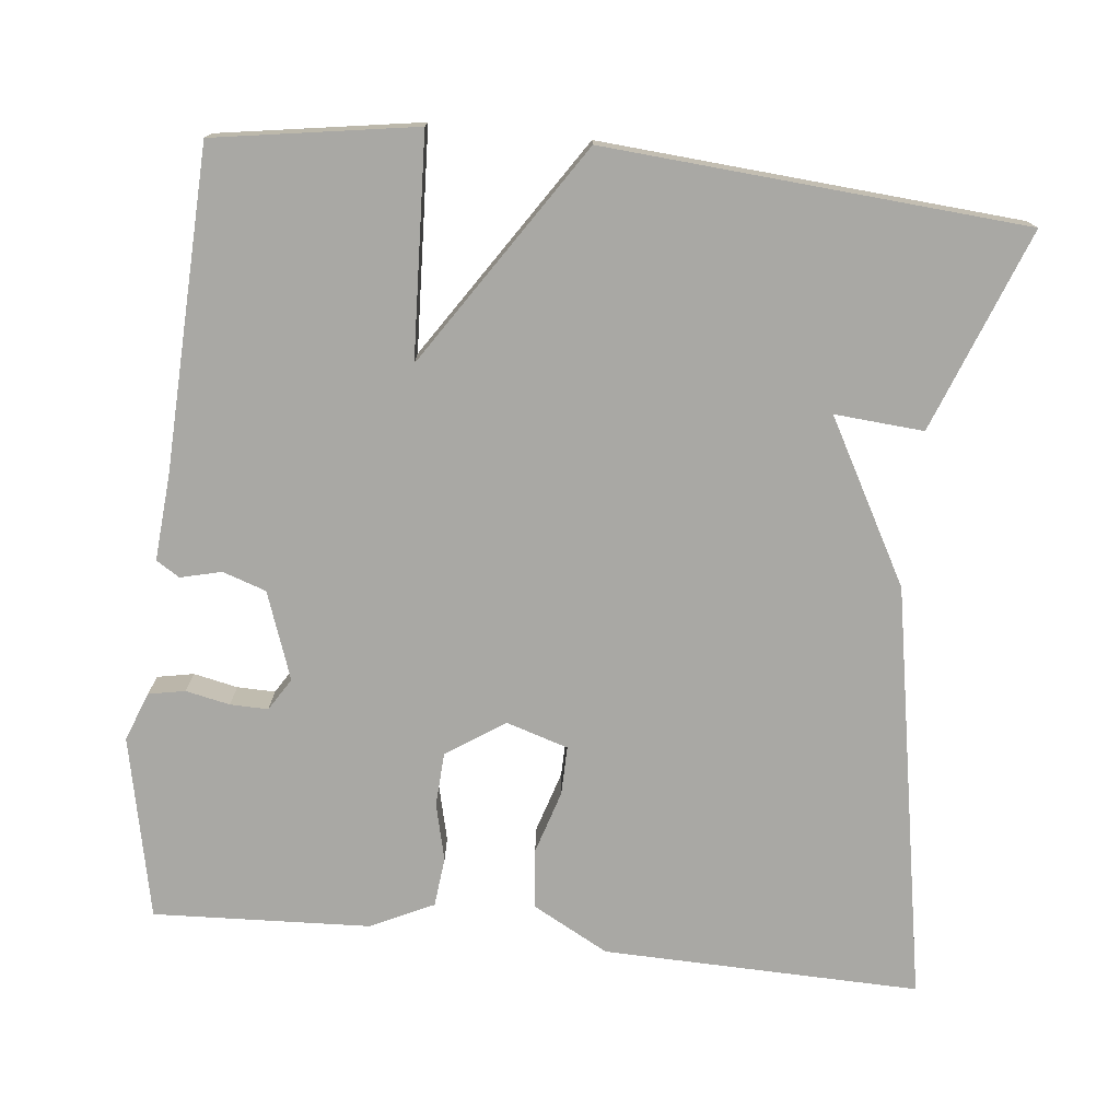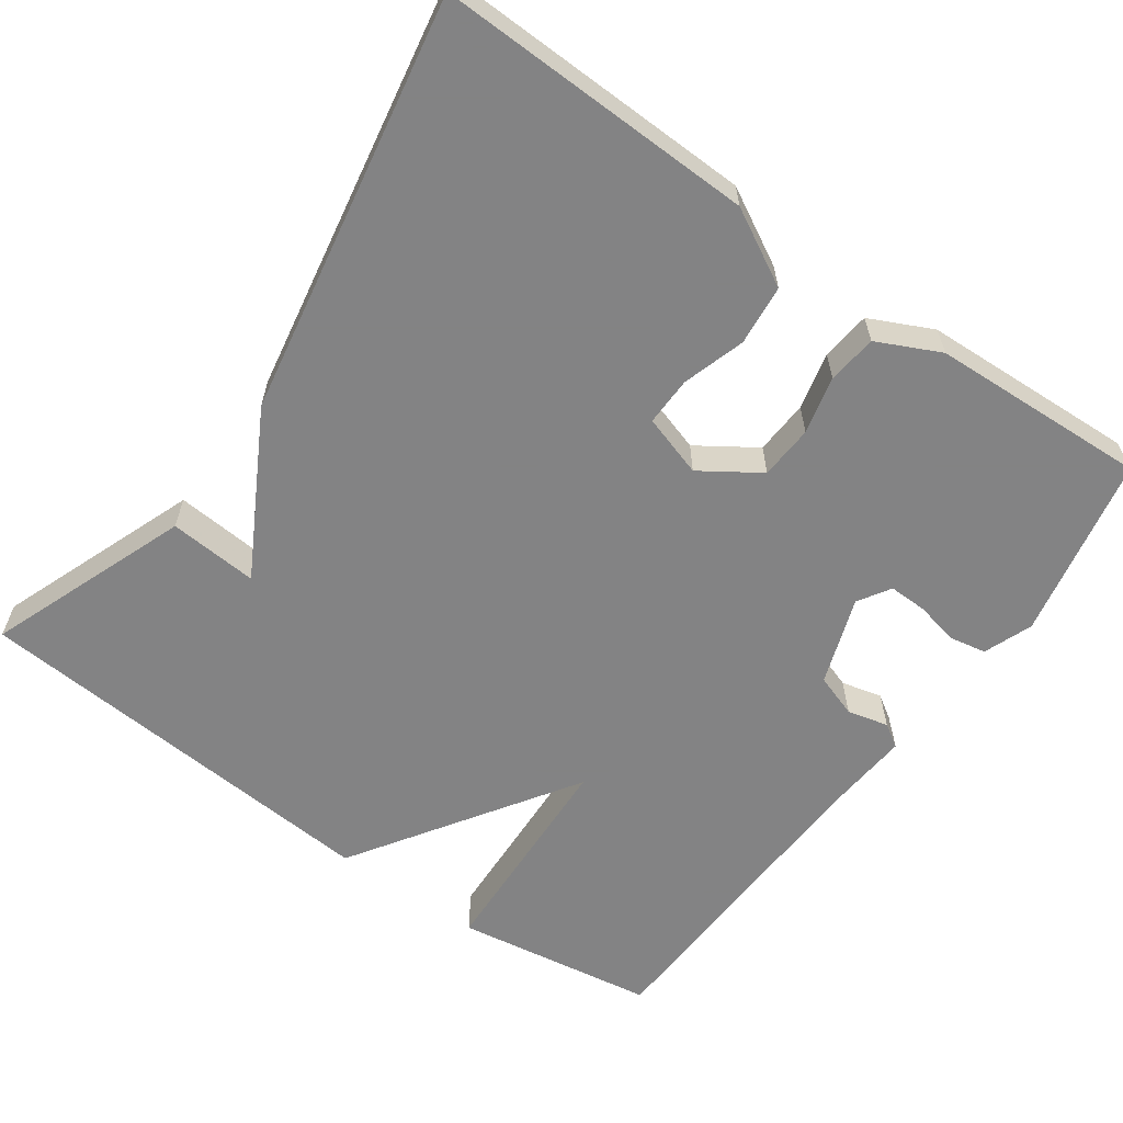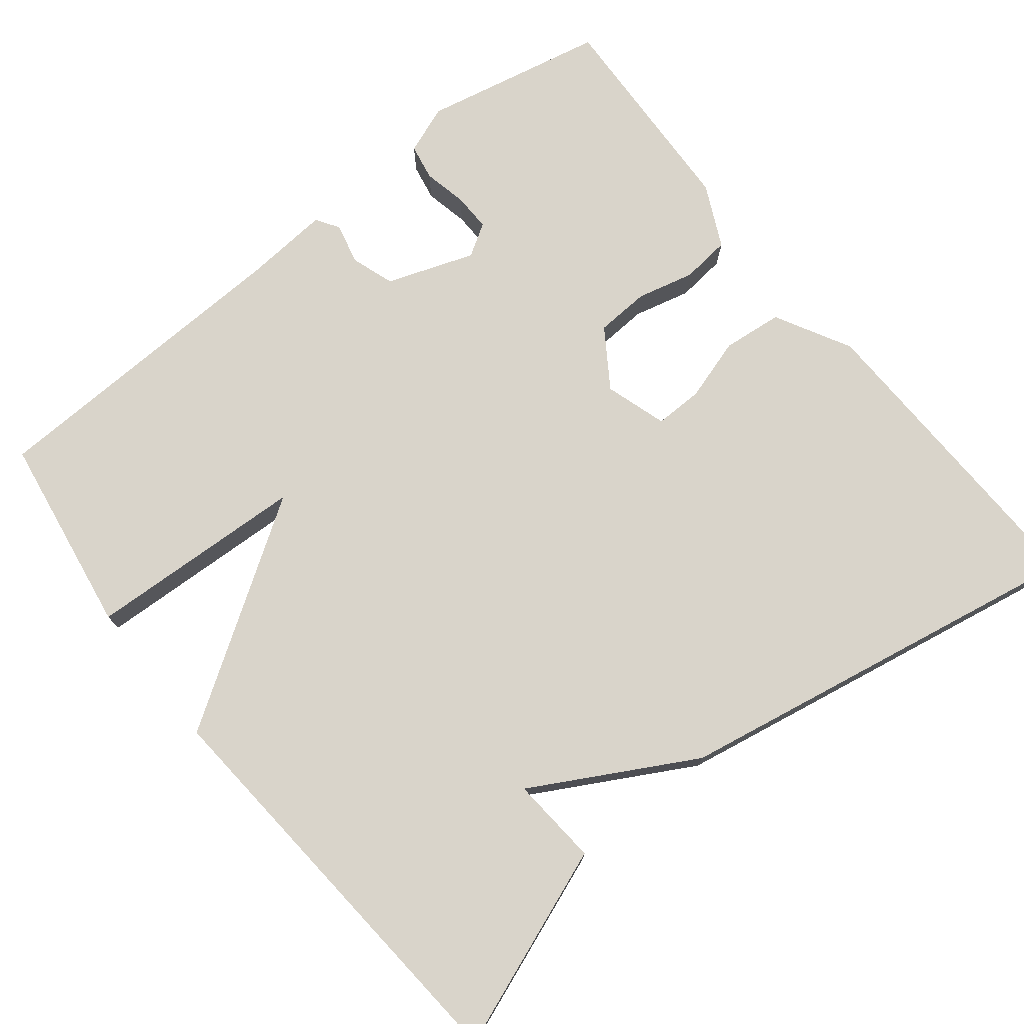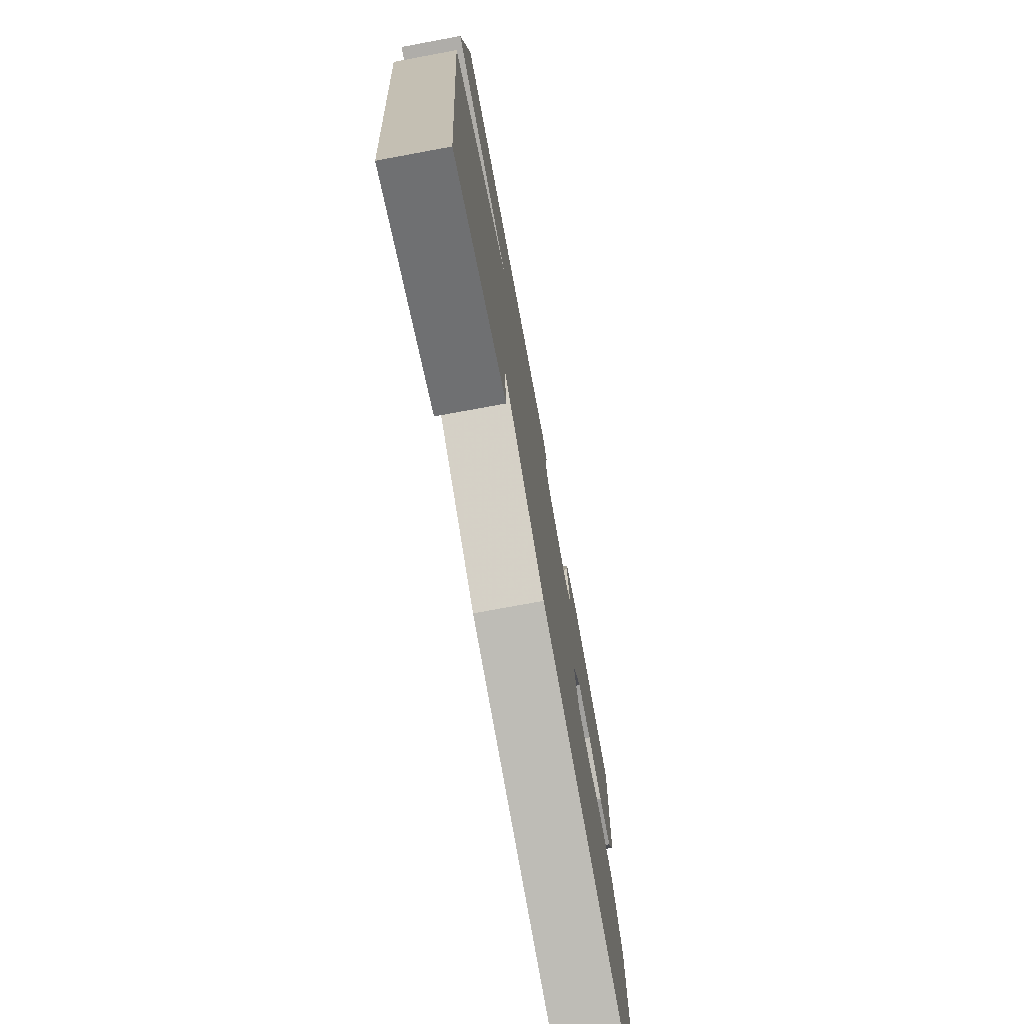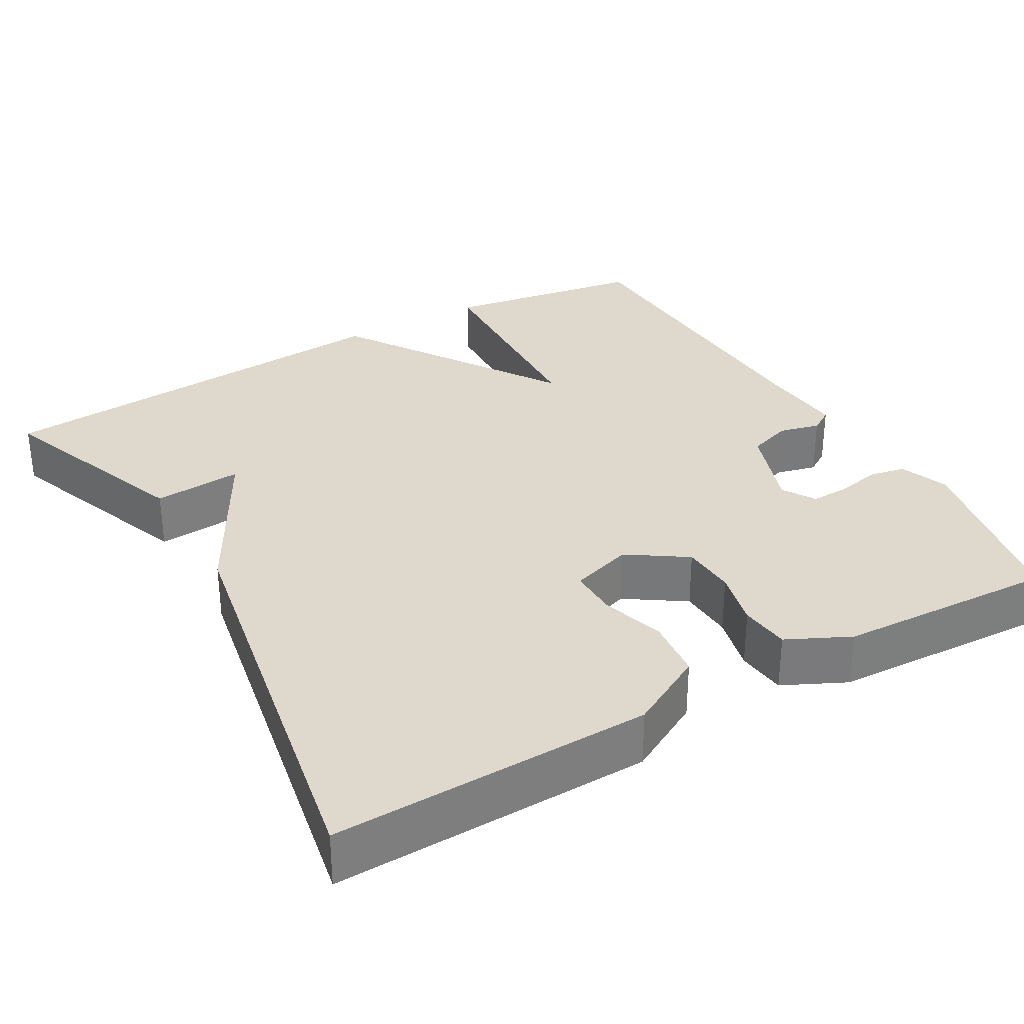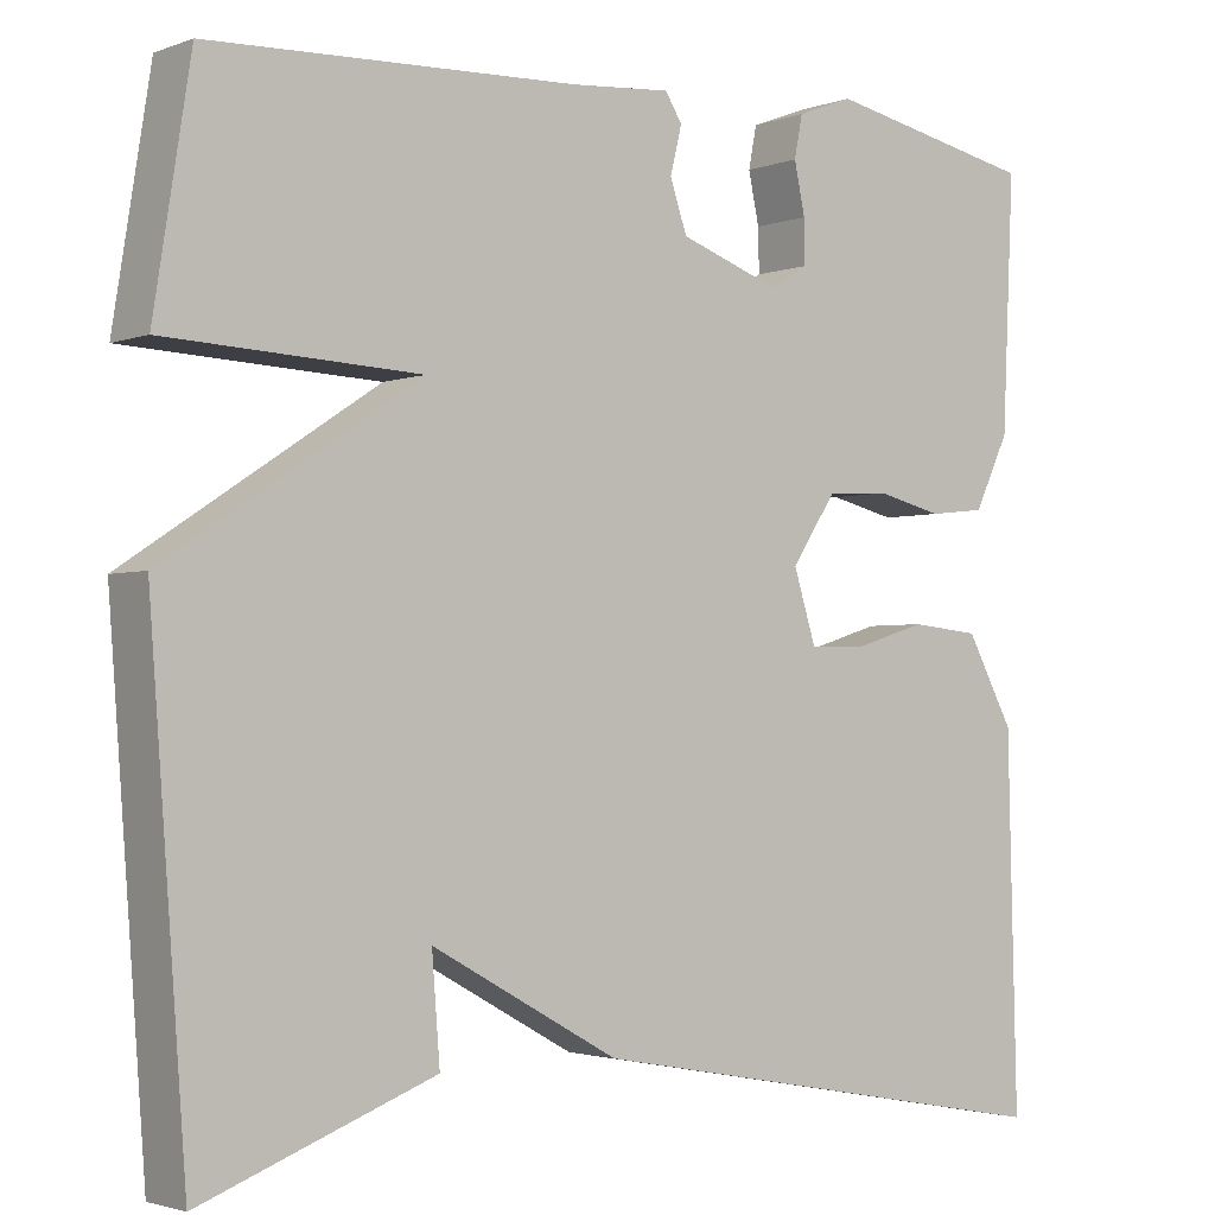
<metadata>
{"format":"obj","ext":"obj","renderer":"f3d","projection":"perspective","resolution":1024,"background":"white","views":[{"elev":-74.9,"azim":83.9,"up":"+Y"},{"elev":-61.1,"azim":-125.5,"up":"+Y"},{"elev":74.8,"azim":141.4,"up":"+Y"},{"elev":-74.9,"azim":100.5,"up":"+Z"},{"elev":32.1,"azim":-119.8,"up":"+Y"},{"elev":-2.4,"azim":141.8,"up":"+Z"}]}
</metadata>
<code>
v 0.5 0.07 0.5
v 0.541 0.07 0.241
v 0.257 0.07 0.228
v 0.541 0.07 0.041
v 0.5 0.07 -0.5
v 0.24 0.07 -0.402
v 0.249 0.07 -0.287
v 0.04 0.07 -0.402
v -0.5 0.07 -0.5
v -0.49 0.07 -0.09
v -0.437 0.07 0.008
v -0.359 0.07 0.016
v -0.278 0.07 -0.009
v -0.215 0.07 -0.01
v -0.19 0.07 0.07
v -0.24 0.07 0.145
v -0.31 0.07 0.149
v -0.384 0.07 0.131
v -0.448 0.07 0.138
v -0.487 0.07 0.219
v -0.5 0.07 0.5
v -0.263 0.07 0.549
v -0.2 0.07 0.525
v -0.191 0.07 0.478
v -0.203 0.07 0.421
v -0.204 0.07 0.372
v -0.162 0.07 0.346
v -0.049 0.07 0.386
v -0.03 0.07 0.442
v -0.043 0.07 0.495
v -0.024 0.07 0.525
v 0.087 0.07 0.516
v 0.5 0 0.5
v 0.541 0 0.241
v 0.257 0 0.228
v 0.541 0 0.041
v 0.5 0 -0.5
v 0.24 0 -0.402
v 0.249 0 -0.287
v 0.04 0 -0.402
v -0.5 0 -0.5
v -0.49 0 -0.09
v -0.437 0 0.008
v -0.359 0 0.016
v -0.278 0 -0.009
v -0.215 0 -0.01
v -0.19 0 0.07
v -0.24 0 0.145
v -0.31 0 0.149
v -0.384 0 0.131
v -0.448 0 0.138
v -0.487 0 0.219
v -0.5 0 0.5
v -0.263 0 0.549
v -0.2 0 0.525
v -0.191 0 0.478
v -0.203 0 0.421
v -0.204 0 0.372
v -0.162 0 0.346
v -0.049 0 0.386
v -0.03 0 0.442
v -0.043 0 0.495
v -0.024 0 0.525
v 0.087 0 0.516
f 29 30 31 32
f 1 2 3
f 32 1 3
f 29 32 3
f 28 29 3
f 3 4 5
f 28 3 5
f 27 28 5
f 26 27 5
f 23 24 25
f 22 23 25
f 21 22 25
f 20 21 25
f 19 20 25
f 18 19 25
f 17 18 25
f 16 17 25 26
f 15 16 26
f 11 12 13
f 10 11 13
f 9 10 13
f 8 9 13
f 7 8 13
f 7 13 14
f 5 6 7
f 26 5 7
f 15 26 7
f 7 14 15
f 64 63 62 61
f 35 34 33
f 35 33 64
f 35 64 61
f 35 61 60
f 37 36 35
f 37 35 60
f 37 60 59
f 37 59 58
f 57 56 55
f 57 55 54
f 57 54 53
f 57 53 52
f 57 52 51
f 57 51 50
f 57 50 49
f 58 57 49 48
f 58 48 47
f 45 44 43
f 45 43 42
f 45 42 41
f 45 41 40
f 45 40 39
f 46 45 39
f 39 38 37
f 39 37 58
f 39 58 47
f 47 46 39
f 1 33 34 2
f 2 34 35 3
f 3 35 36 4
f 4 36 37 5
f 5 37 38 6
f 6 38 39 7
f 7 39 40 8
f 8 40 41 9
f 9 41 42 10
f 10 42 43 11
f 11 43 44 12
f 12 44 45 13
f 13 45 46 14
f 14 46 47 15
f 15 47 48 16
f 16 48 49 17
f 17 49 50 18
f 18 50 51 19
f 19 51 52 20
f 20 52 53 21
f 21 53 54 22
f 22 54 55 23
f 23 55 56 24
f 24 56 57 25
f 25 57 58 26
f 26 58 59 27
f 27 59 60 28
f 28 60 61 29
f 29 61 62 30
f 30 62 63 31
f 31 63 64 32
f 32 64 33 1

</code>
